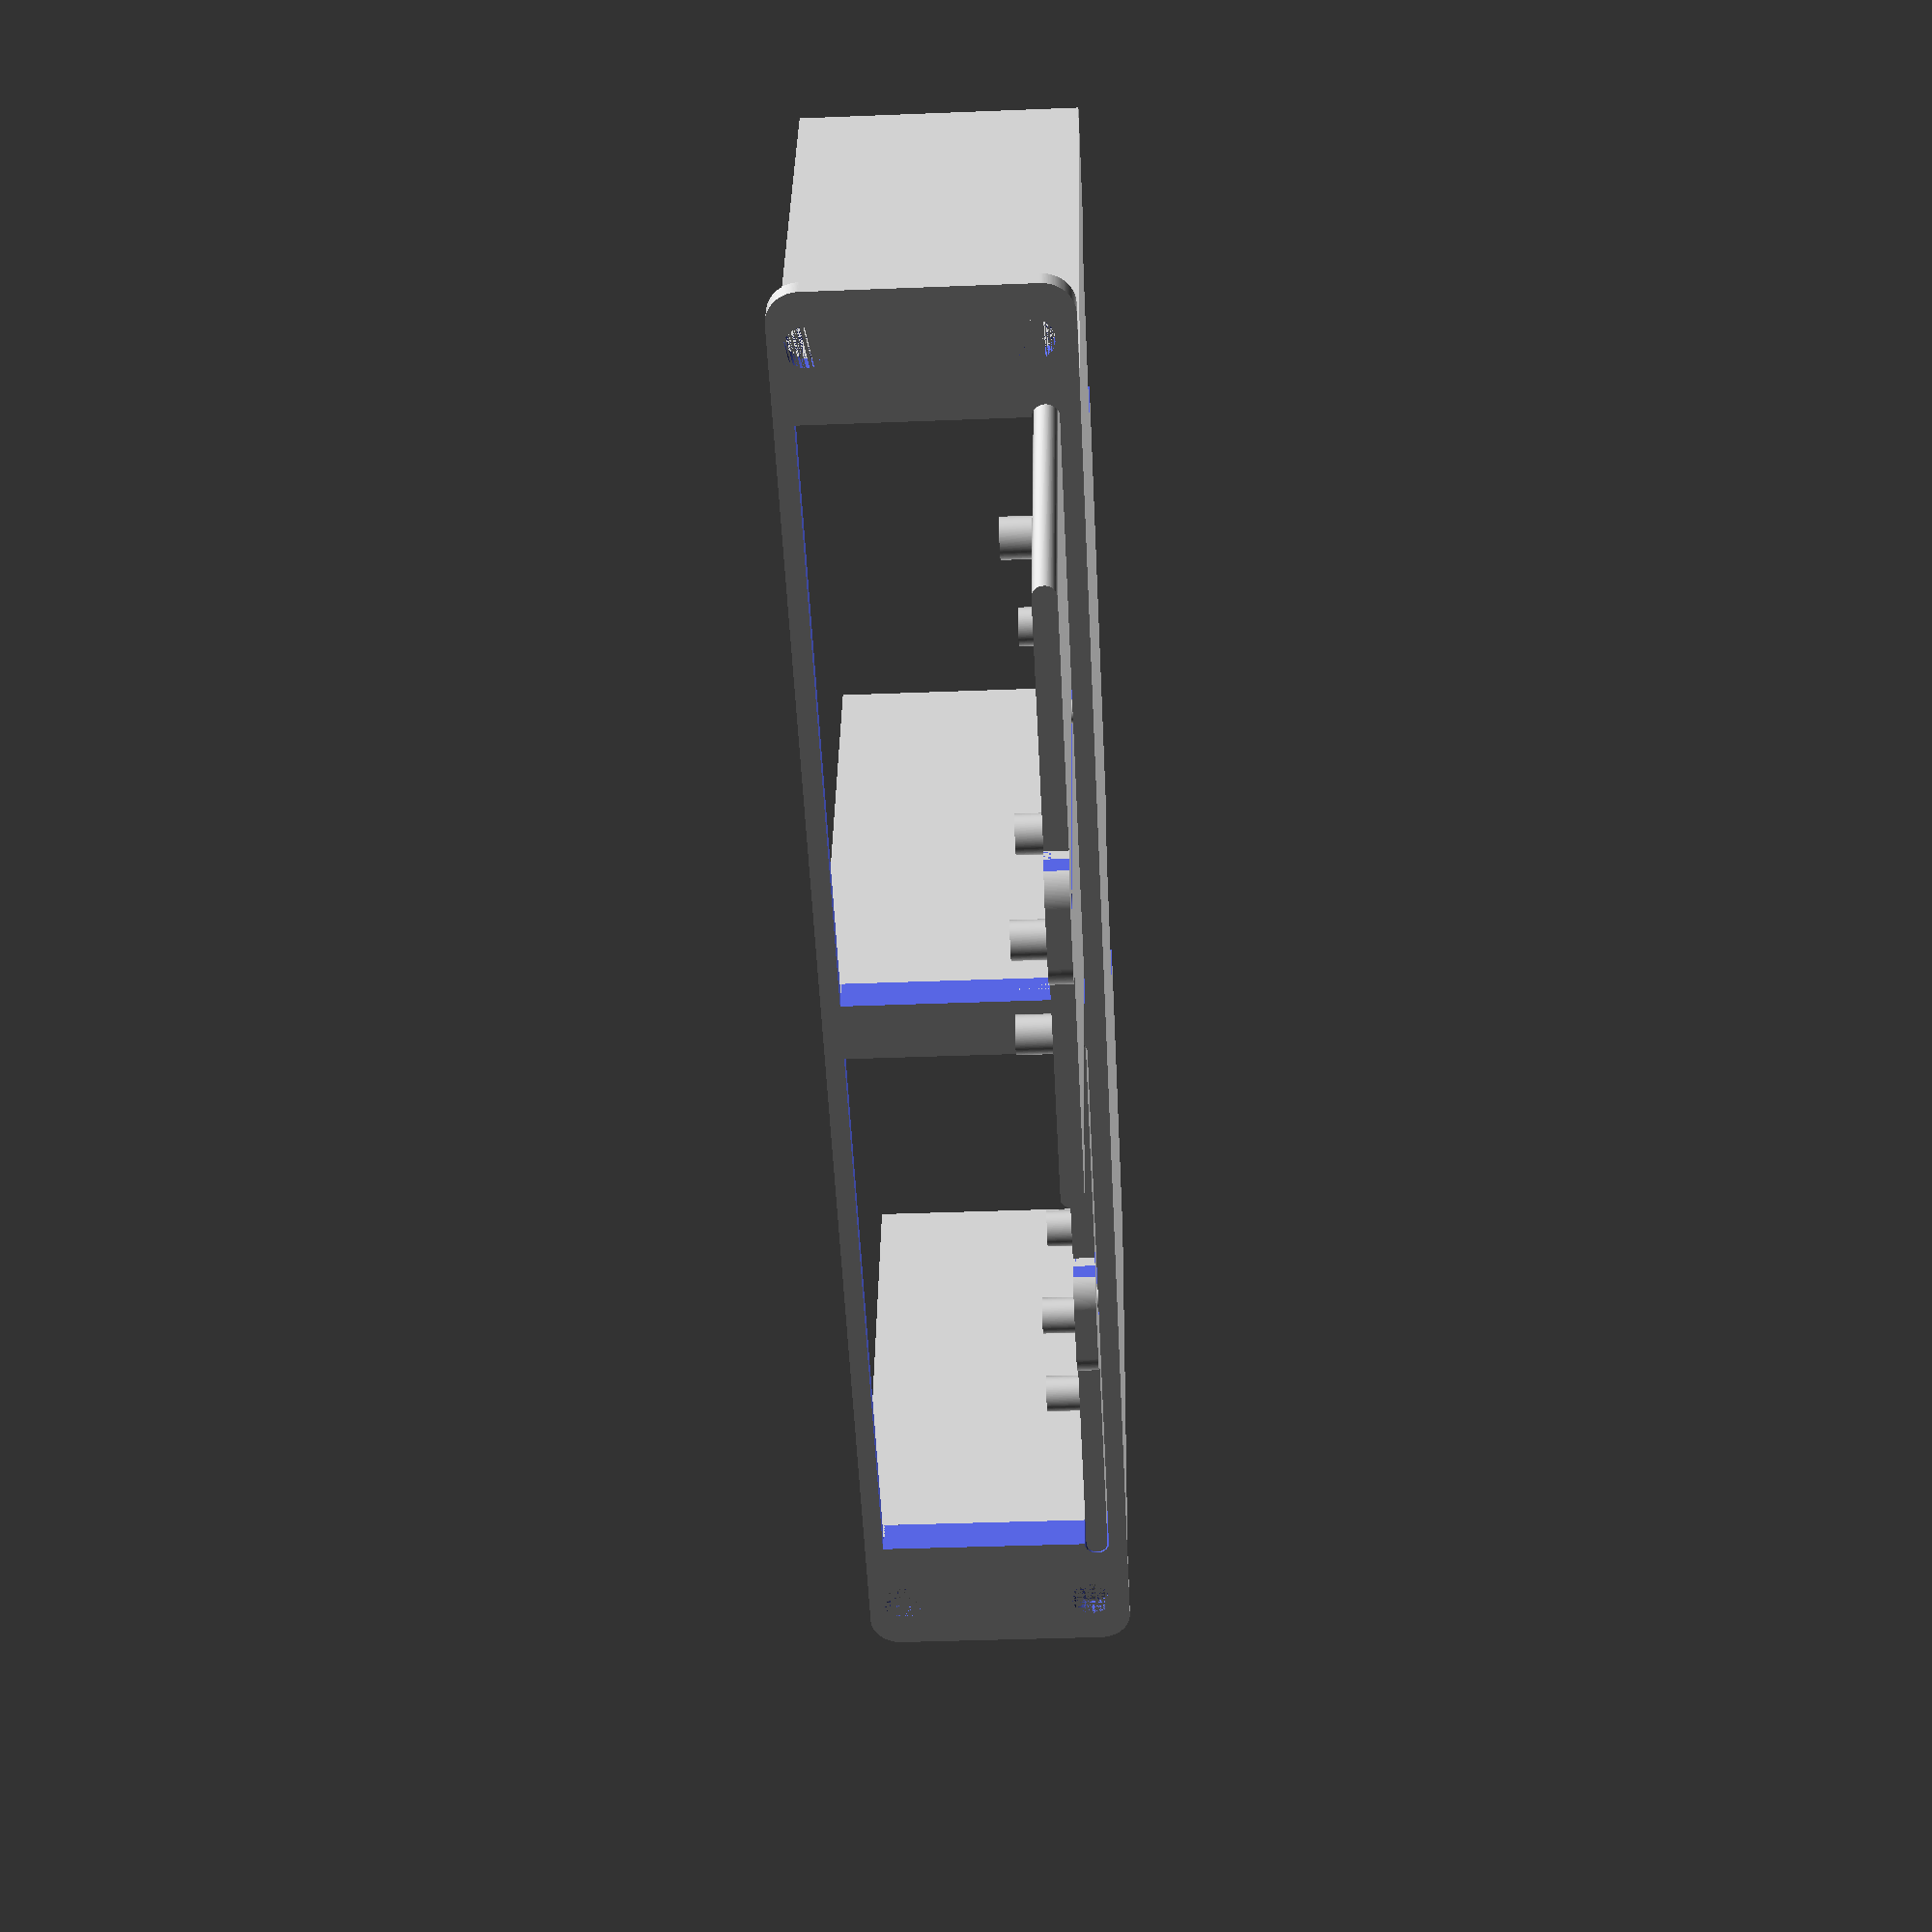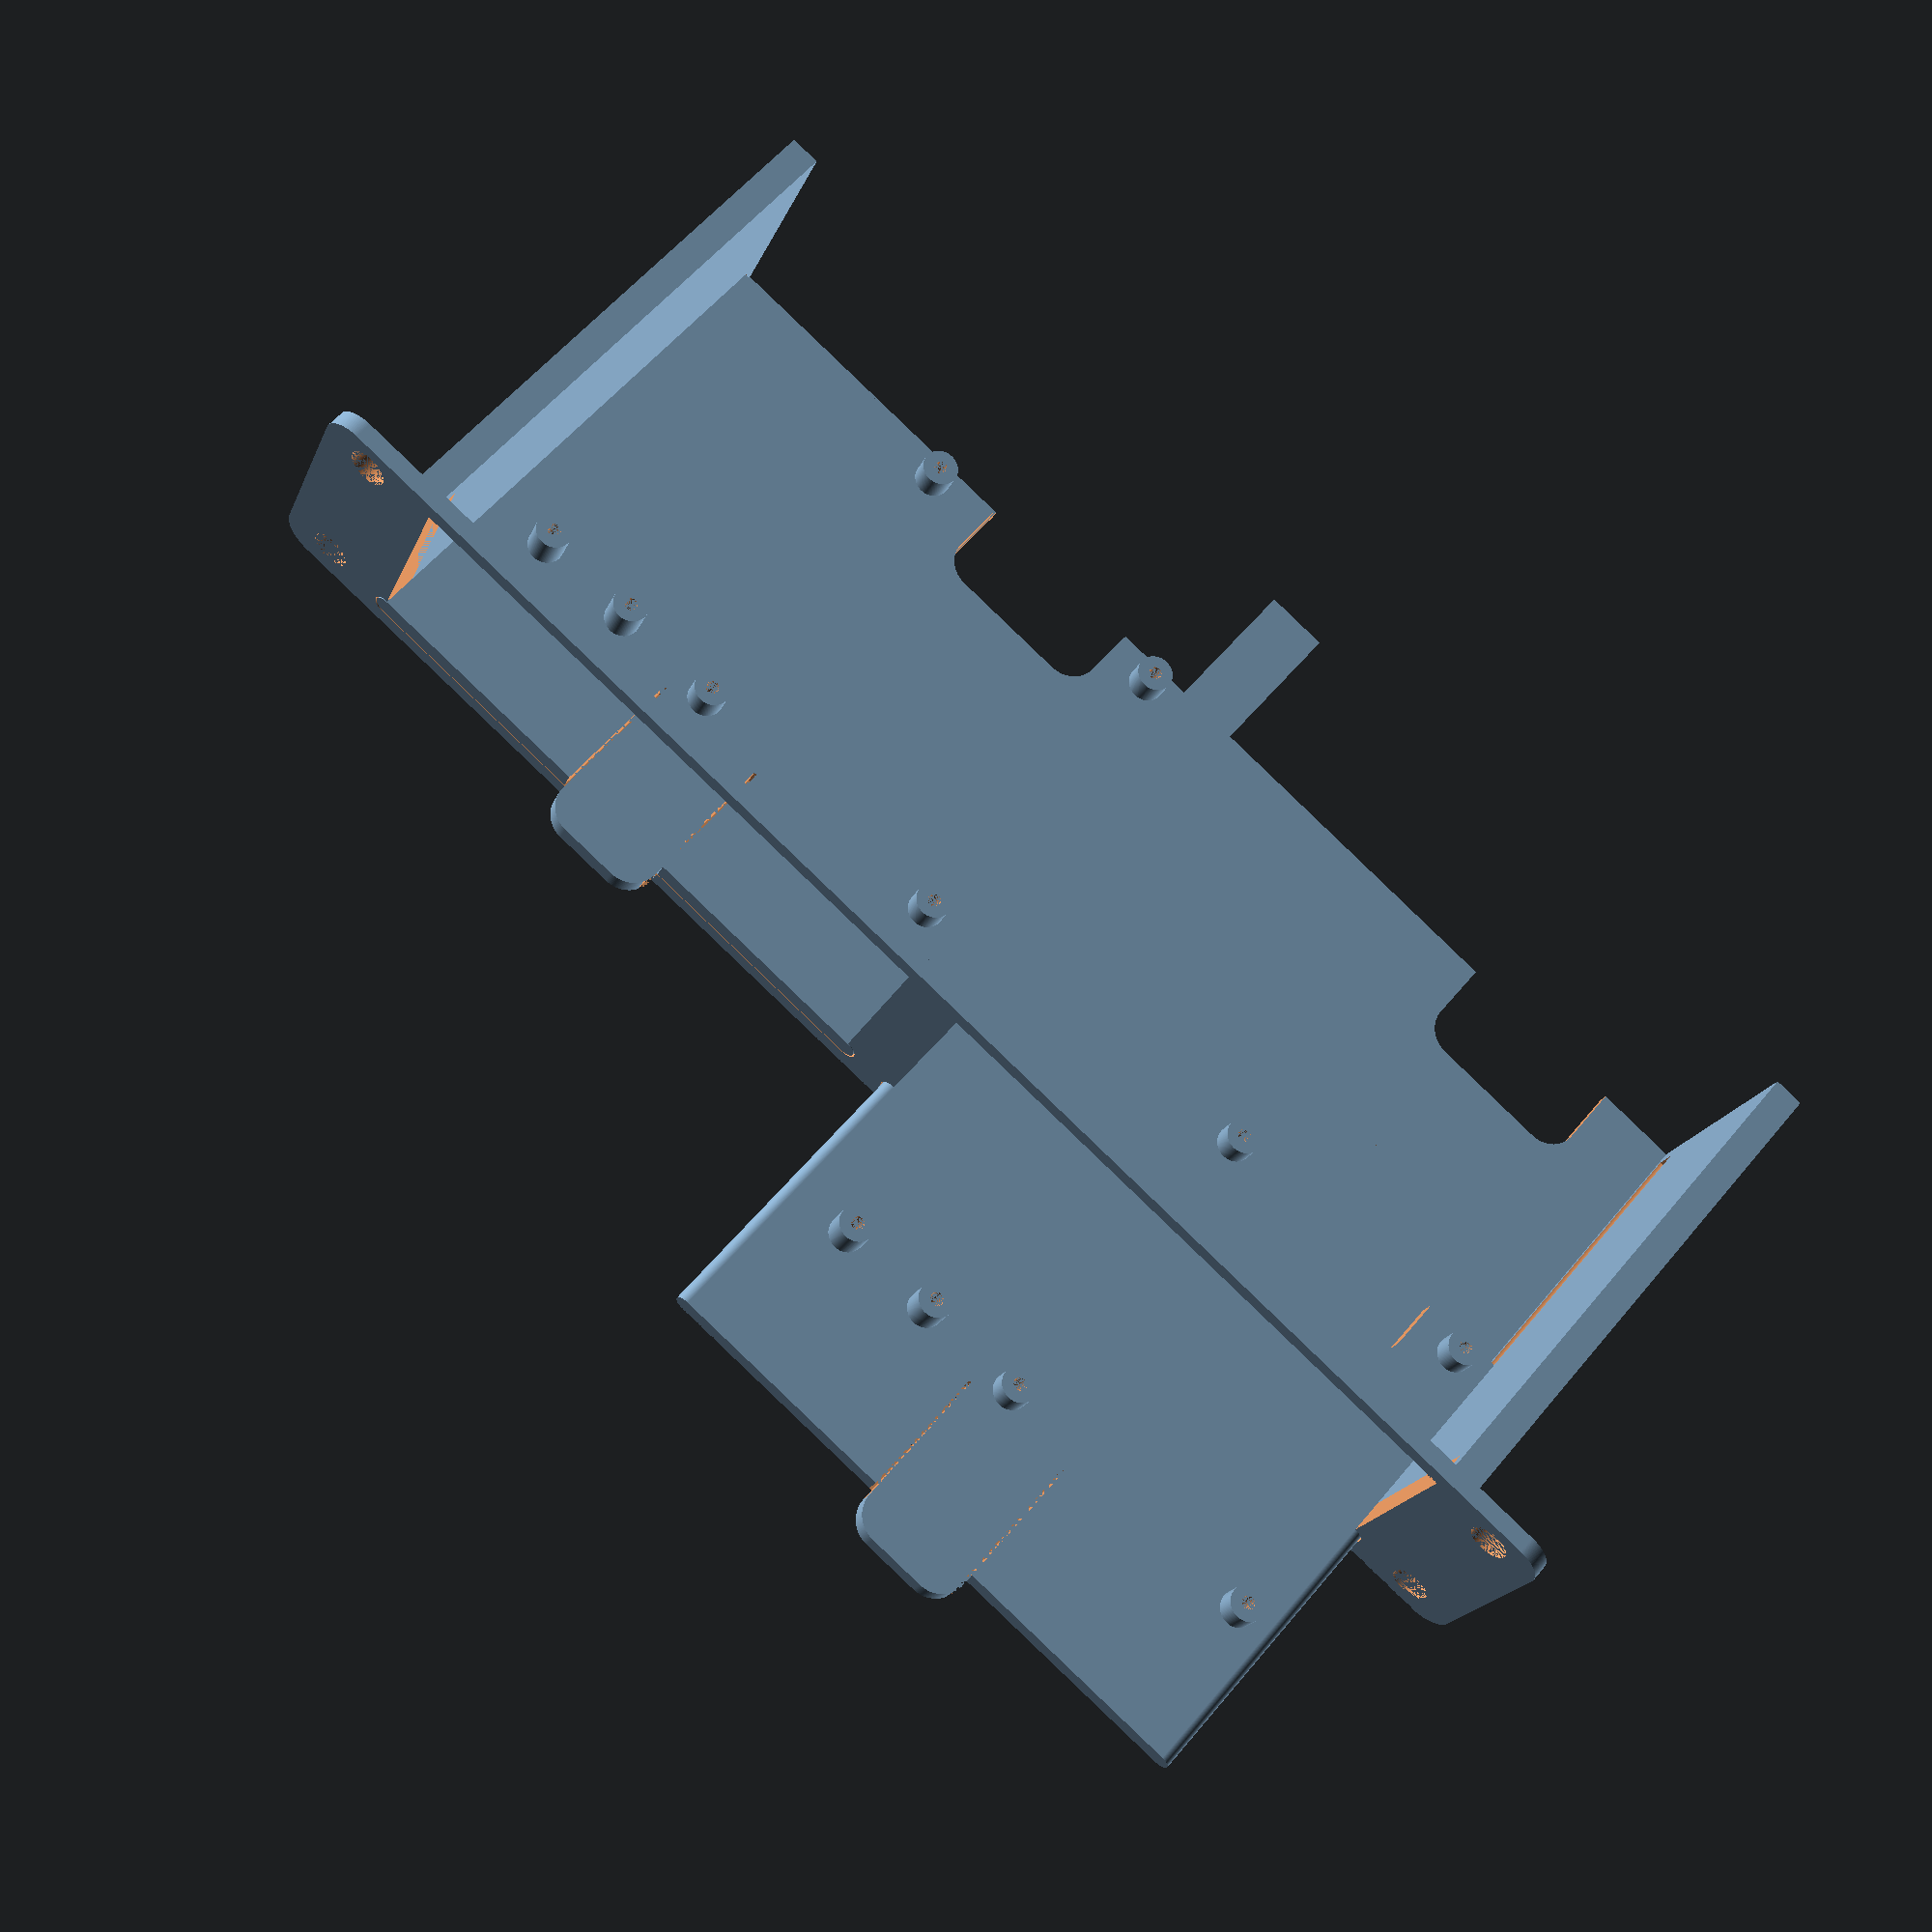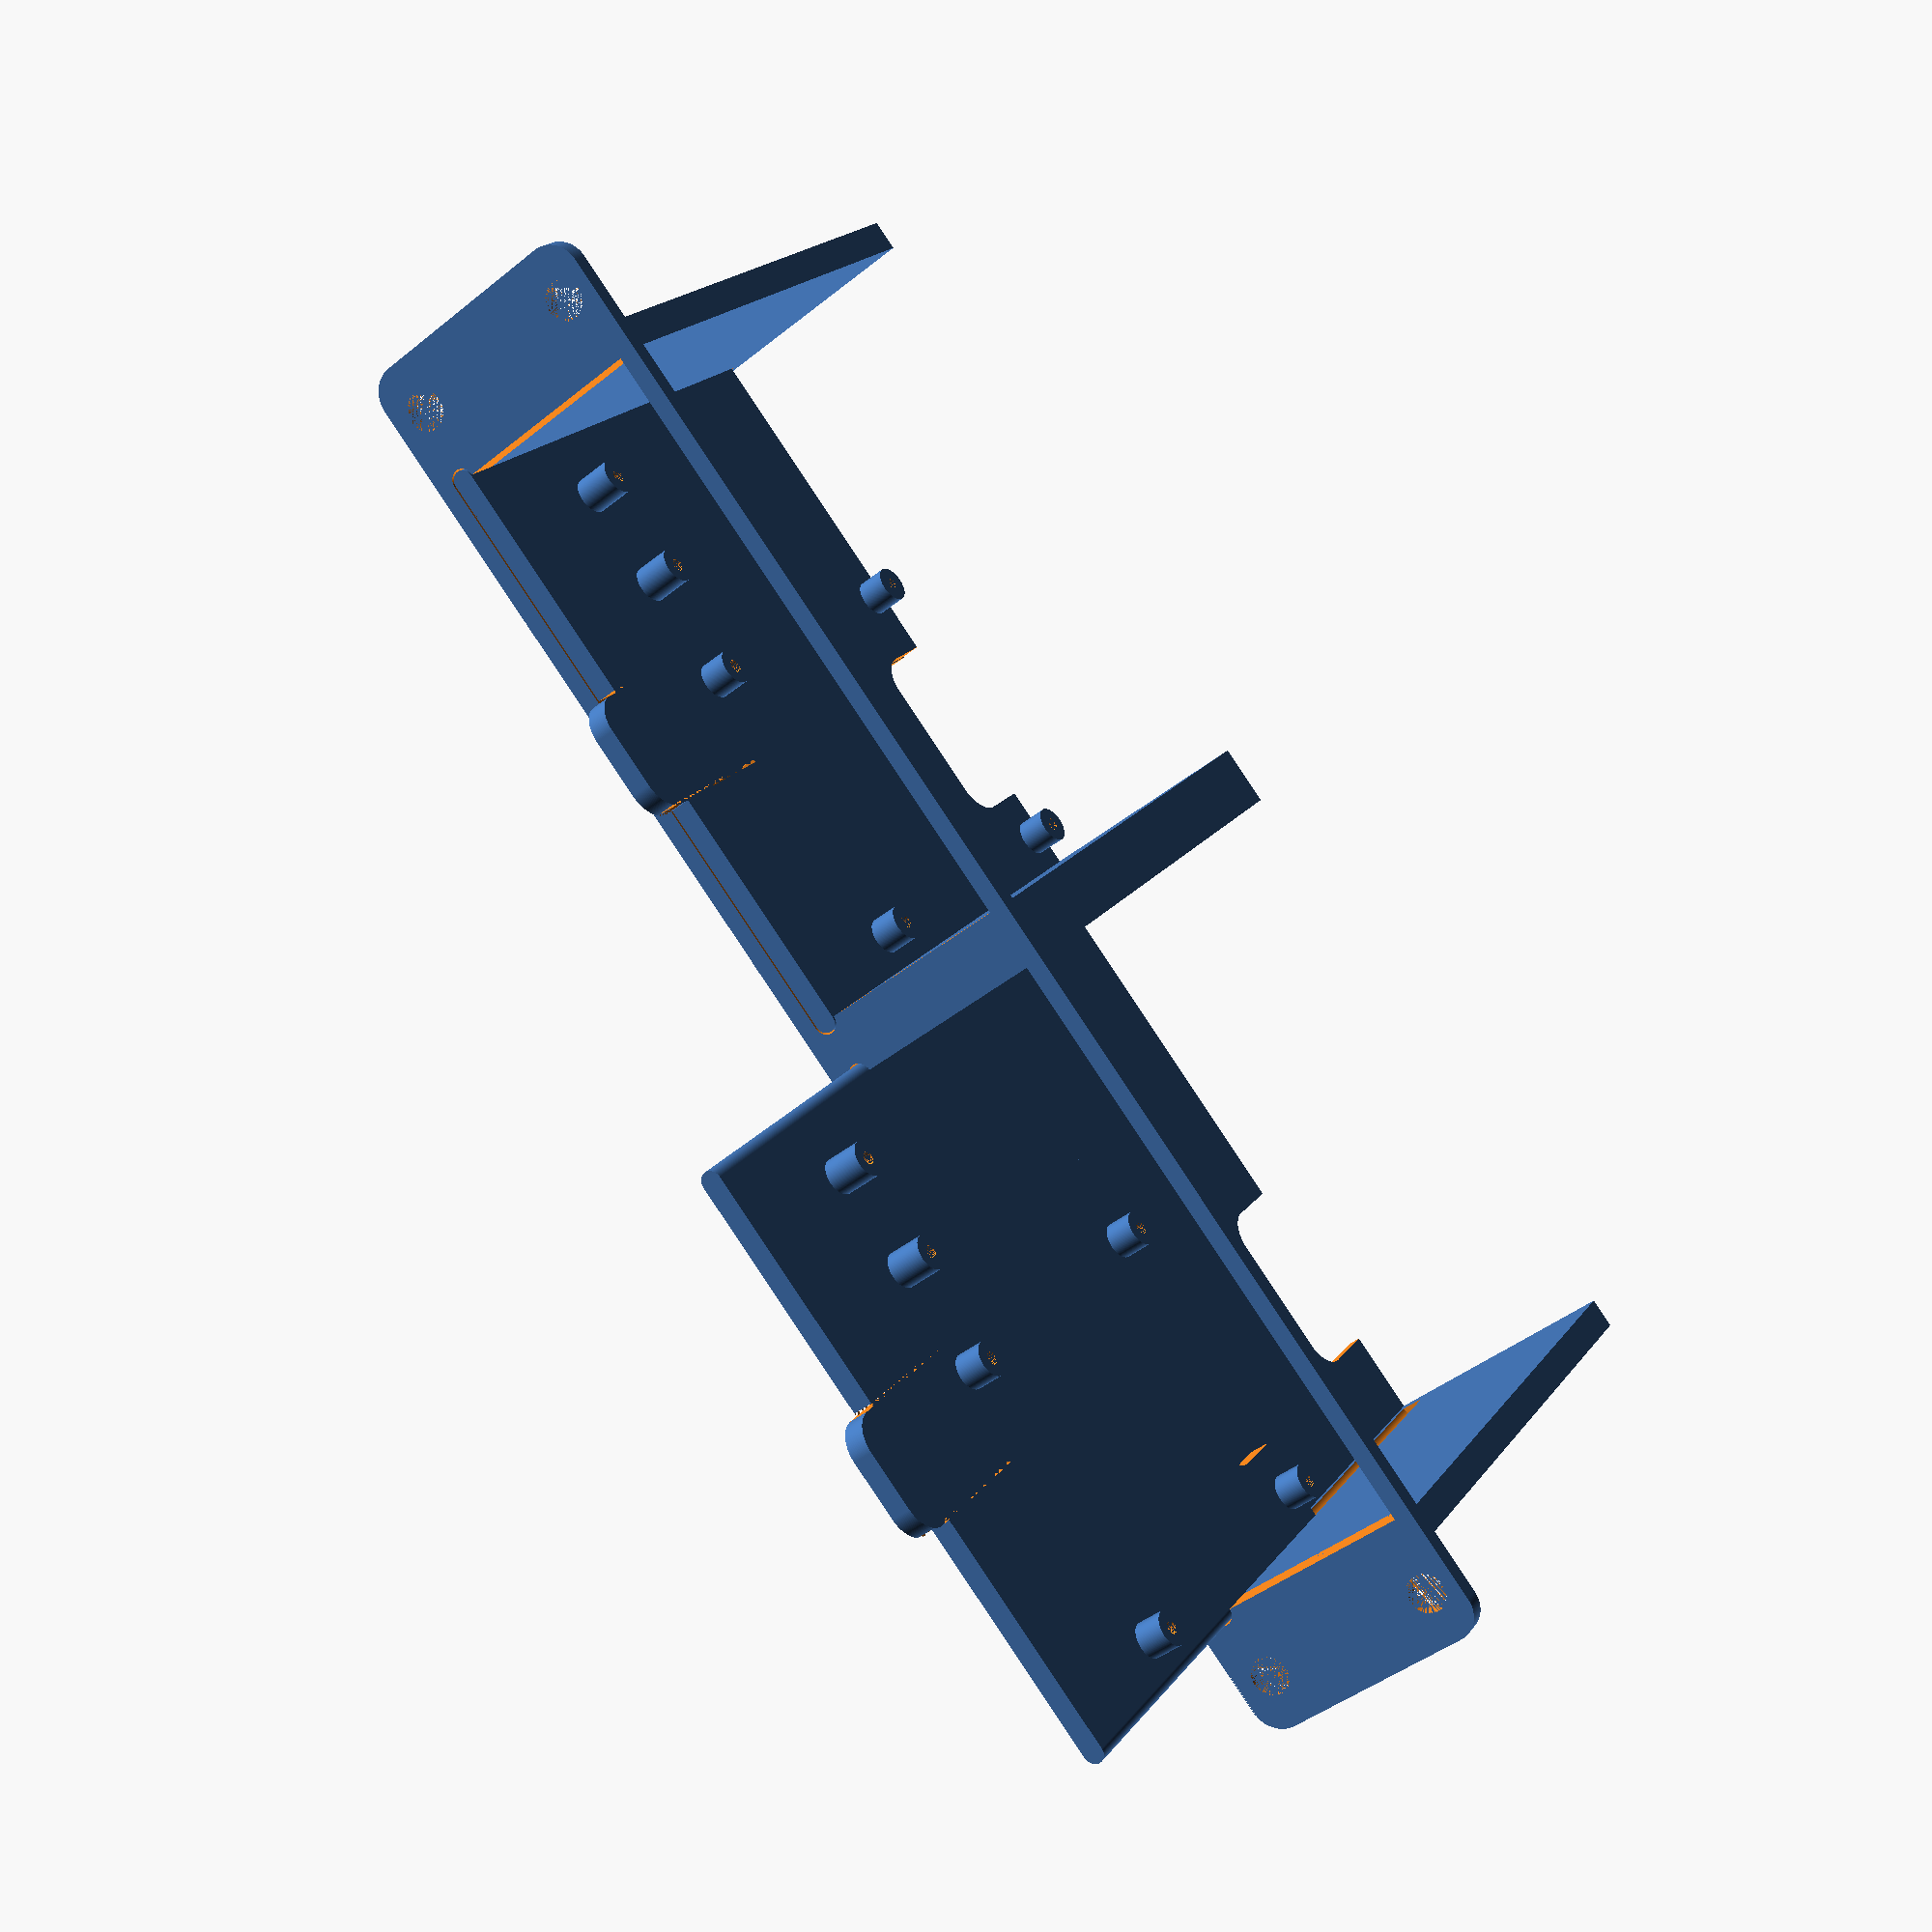
<openscad>
// 10" Rack Mount for 2 Raspberry PI's on individual slides
// 
// Designed for easy 3D Printing
// no overhangs and 0.2mm layer height is perfectly fine
//
// Designed by the.anykey@gmail.com

$fn=180;

inner_w         = 222;      // Width within the rack
outer_w         = 254;      // Total with, including mounting
UH              = 43.66;    // height of a UH unit
mount_d         = 6.5;      // rack mount hole diameter
mount_margin    = 8.7375;   // Distance for mount holes from side
depth           = 88;       // Depth of the slides and frame
frontpanel_thick= 3;        // Front panel thickness


// INSTRUCTIONS:
// Remark out the components you do not want. 

// Show front panel
front();

// Show right drawer
translate([5,-50,5])
drawer();

// Show right drawer
translate([-106,0,5])
drawer();


module drawer(){
 difference(){
 union(){
 hull(){
 rotate([90,0,0])
 
 // Rounded sides
 translate([0,0,-depth+3])
 cylinder(d=3.5, h=depth);

 rotate([90,0,0])
 translate([101,0,-depth+3])
 cylinder(d=3.5, h=depth);
 }

 // front flex handle
 translate([40.5,-10,-1.75])
 cube_r(20,20,3.5,5); 
 }
 // Handle side cutouts
 translate([40,-10,-1.75])
 cube([0.5,30,3.5]);
 translate([60,-10,-1.75])
 cube([0.5,30,3.5]);
 
 // Middle slide grove
 translate([50,110,-1.75])
 rotate([90,0,0])
 cylinder(h=105,d=4);
 translate([50,5,-1.75])
 sphere(d=4);

 // lock hole
 translate([50,0,-1.75])
 sphere(d=4);
 
 // SD Card access area
 translate([95-23-15,23.5+48,-4])
 cube_r(30,30,30,5);
}

 // Mounting pins for Raspberry Pi
 translate([95,23.5,1.5])
 pin(5);
 translate([95,23.5+58,1.5])
 pin(5);
 translate([95-49,23.5,1.5])
 pin(5);
 translate([95-49,23.5+58,1.5])
 pin(5);
 
 // Mounting pins for DeskPi HDMI Breakout
 translate([95-49-18.5,23.5,1.5])
 pin(6.5);
 translate([95-49-18.5-17,23.5,1.5])
 pin(6.5);
}

// Pin module
// Using 2.2mm for hole, 
// this should allow a 2.5mm screw to easily screw in without pre-threading
module pin (h){
 difference(){
  cylinder(d=6,h=h);
  cylinder(d=2.2,h=h);
 }
}

module front(){
translate([-outer_w/2,0,0])
rotate([90,0,0])
 difference(){
    union(){
    cube_r(outer_w, UH, 3, 5);
    //Frame Walls    
    translate([outer_w/2-5,0,-depth]) 
    cube([10,UH,depth]);
    translate([outer_w/2-111,0,-depth]) 
    cube([5,UH,depth]);
    translate([outer_w/2+111-5,0,-depth]) 
    cube([5,UH,depth]);
    // floor
    translate([outer_w/2-111,0,-depth]) 
    cube([222,2,depth]);
    }
 // Left mounting holes
 translate([mount_margin,6.35,0])
 cylinder(d=mount_d,h=frontpanel_thick); 
 translate([mount_margin,6.35+31.75,0])
 cylinder(d=mount_d,h=frontpanel_thick); 
 
 // Right mounting holes
 translate([outer_w-mount_margin,6.35,0])
 cylinder(d=mount_d,h=frontpanel_thick); 
 translate([outer_w-mount_margin,6.35+31.75,0])
 cylinder(d=mount_d,h=frontpanel_thick); 
 
 // Slide holes
 translate([outer_w/2+111-5,5,-depth+frontpanel_thick-0.5])
 cylinder(h=115,d=4);
    translate([outer_w/2+5,5,-depth+frontpanel_thick-0.5])
    cylinder(h=115,d=4);
    translate([outer_w/2-5,5,-depth+frontpanel_thick-0.5])
    cylinder(h=115,d=4);
 translate([outer_w/2-111+5,5,-depth+frontpanel_thick-0.5])
 cylinder(h=115,d=4);
 
 // Unit holes
 translate([outer_w/2-106,3,-3])
 cube([101,UH-6,10]);
 translate([outer_w/2+5,3,-3])
 cube([101,UH-6,10]);
 
 // SD Card access area
 translate([49+23+6,10,-depth-15])
 rotate([90,0,0])
 cube_r(30,30,30,5);

 translate([111+49+23+6,10,-depth-15])
 rotate([90,0,0])
 cube_r(30,30,30,5);
 }
 
 // lock pin
 translate([55,0,3.4])
 sphere(d=3.5);
 translate([55,0,1])
 cylinder(d=3.5,h=2.4);

 translate([-56,0,3.4])
 sphere(d=3.5);
 translate([-56,0,1])
 cylinder(d=3.5,h=2.4);
}

// Create cube with round corners
module cube_r(x,y,h,r){
  hull(){
  translate([r,r,0])
  cylinder(r=r, h=h);
  translate([x-r,r,0])
  cylinder(r=r, h=h);
  translate([r,y-r,0])
  cylinder(r=r, h=h);
  translate([x-r,y-r,0])
  cylinder(r=r, h=h);
  }
}


</openscad>
<views>
elev=216.2 azim=161.1 roll=87.0 proj=p view=solid
elev=19.2 azim=40.9 roll=342.8 proj=p view=wireframe
elev=222.7 azim=217.0 roll=226.0 proj=p view=solid
</views>
